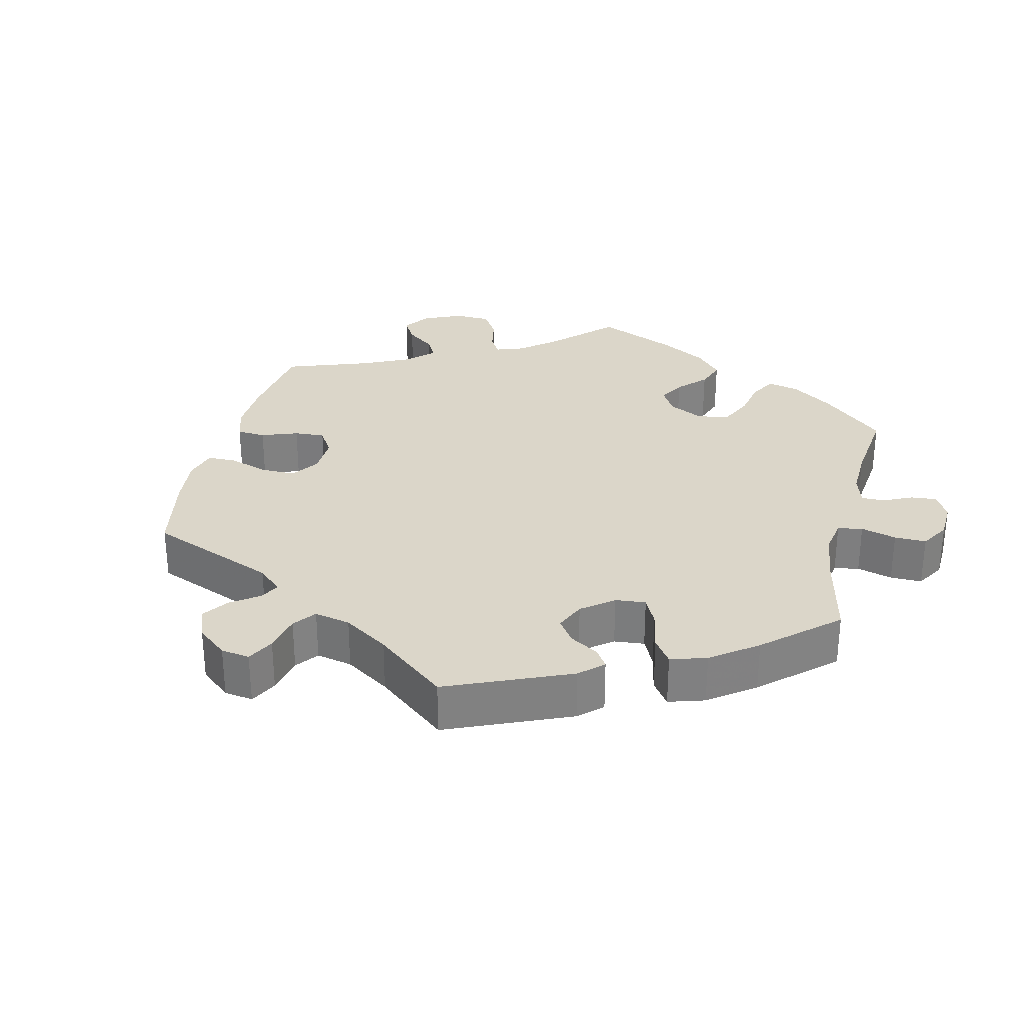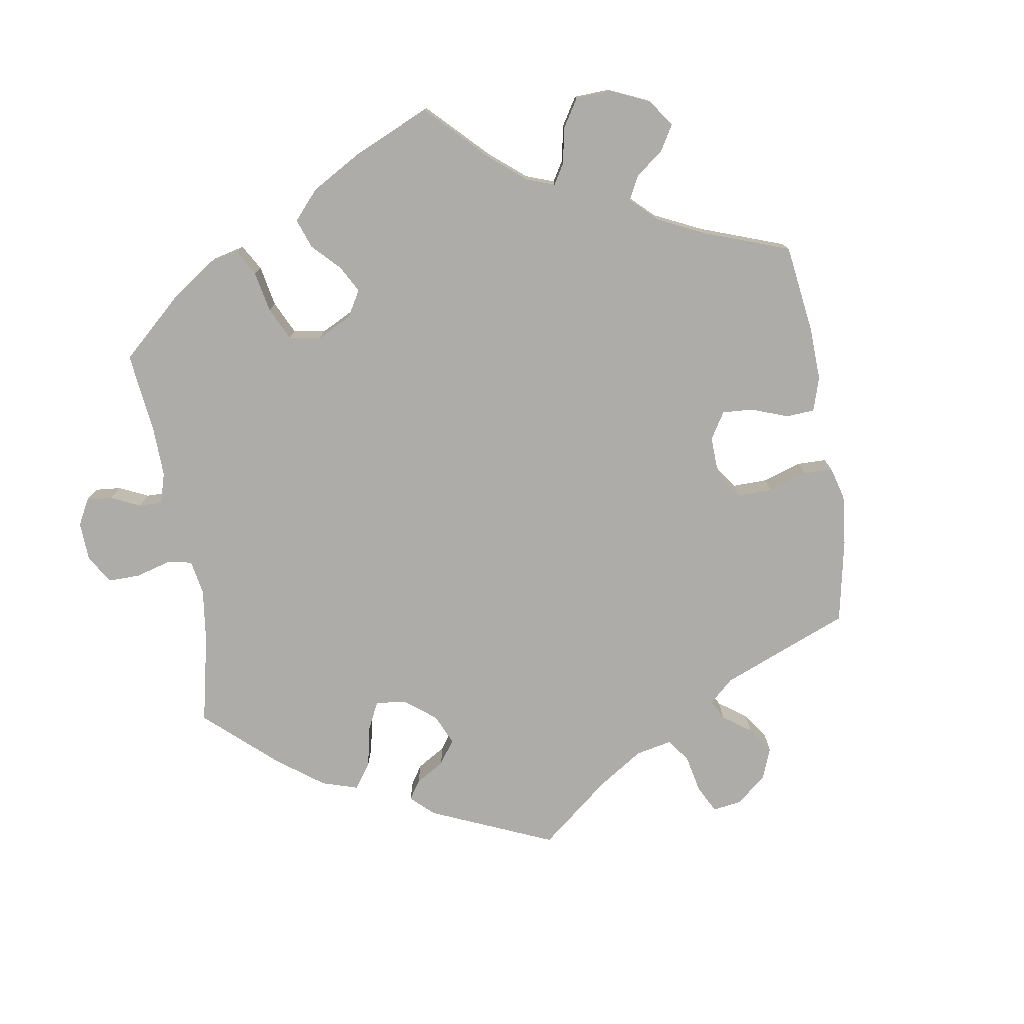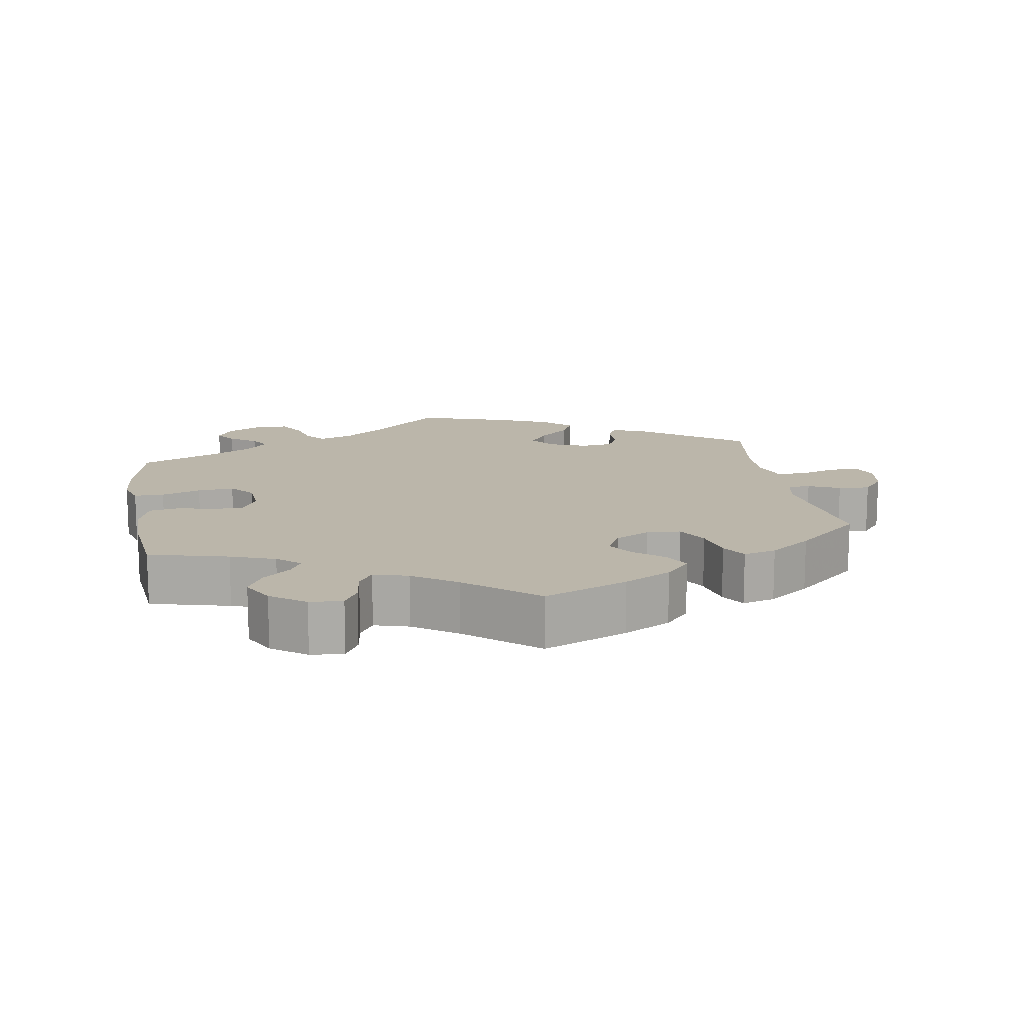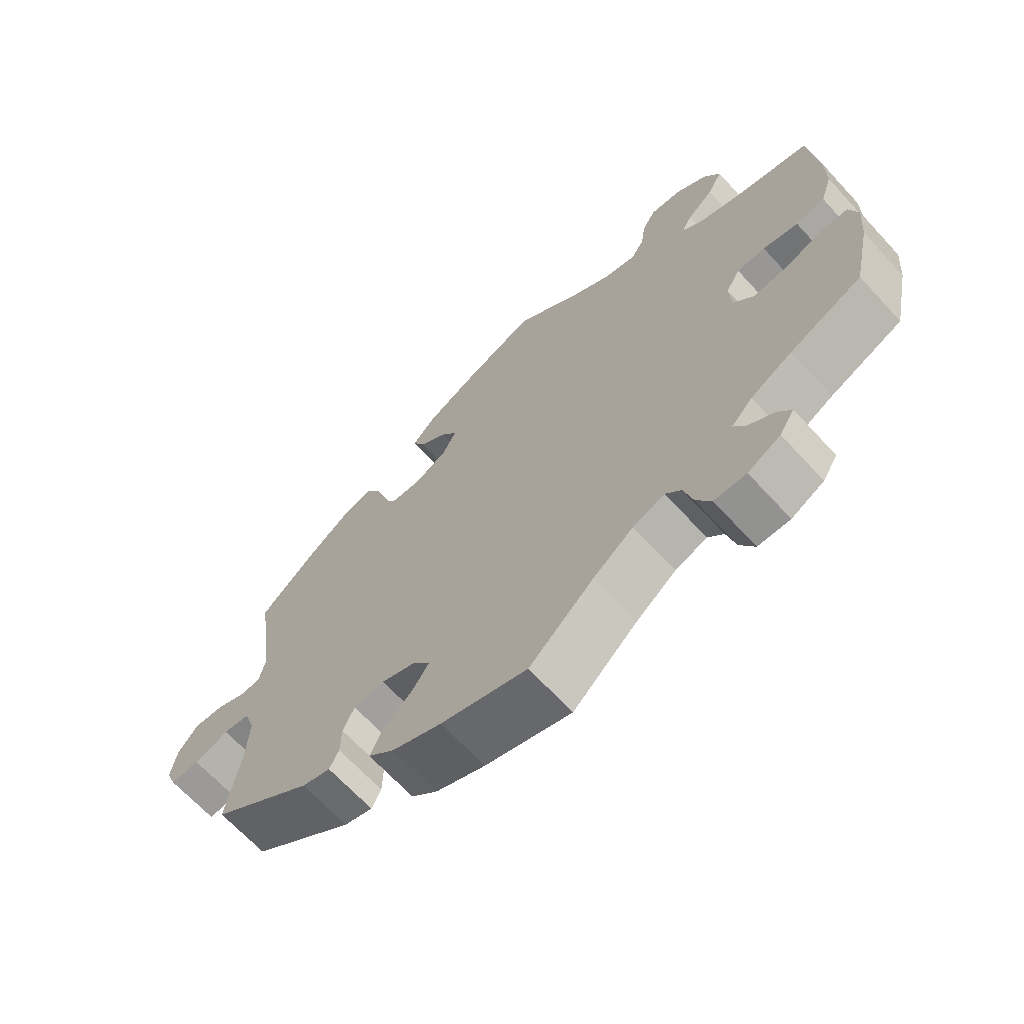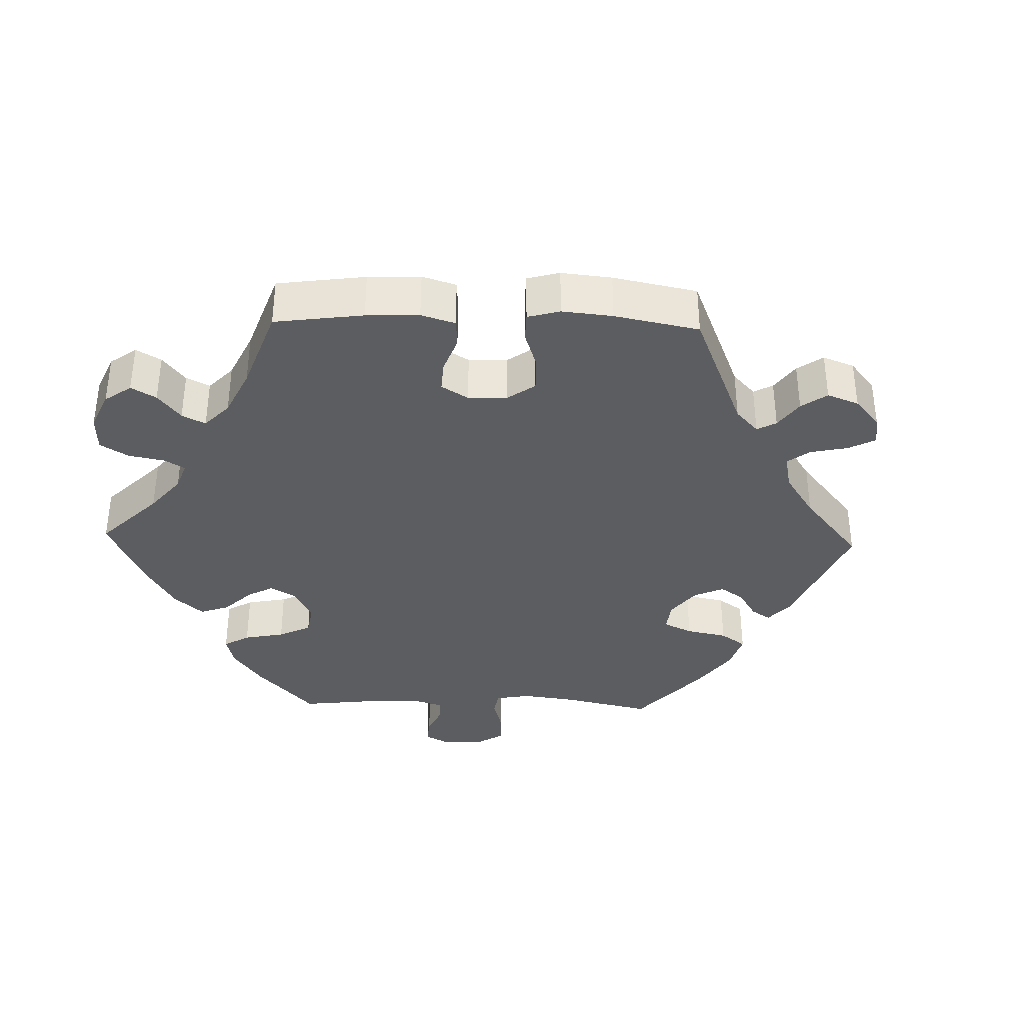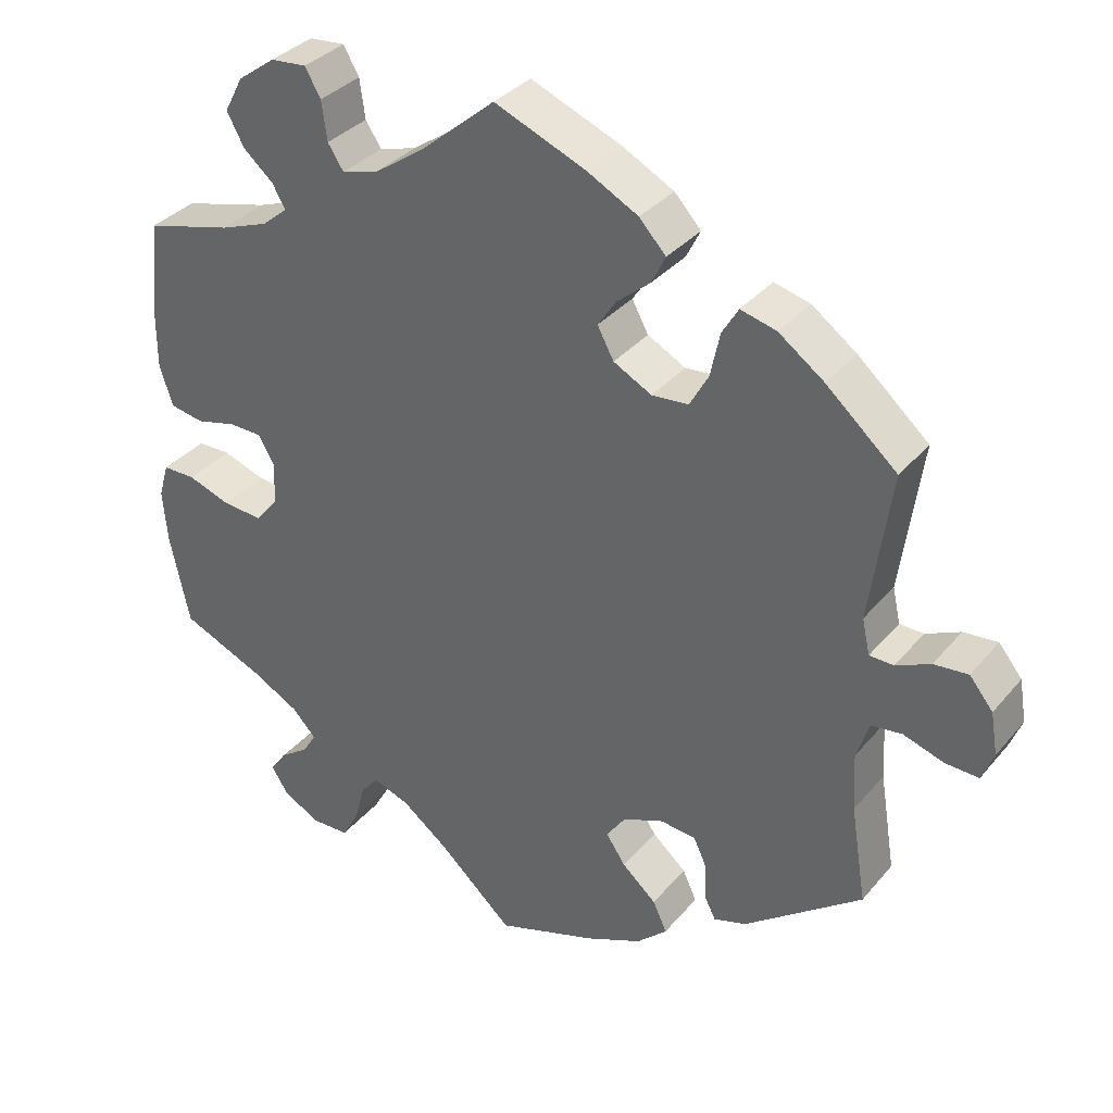
<metadata>
{"format":"obj","ext":"obj","renderer":"f3d","projection":"perspective","resolution":1024,"background":"white","views":[{"elev":30.1,"azim":133.6,"up":"+Y"},{"elev":-76.9,"azim":-50.7,"up":"+Y"},{"elev":14.1,"azim":-9.7,"up":"+Y"},{"elev":-67.3,"azim":-137.3,"up":"+Z"},{"elev":-36.2,"azim":28.3,"up":"+Y"},{"elev":34.3,"azim":33.7,"up":"+Z"}]}
</metadata>
<code>
v -0.389 0.07 0.318
v -0.327 0.07 0.341
v -0.295 0.07 0.368
v -0.311 0.07 0.397
v -0.35 0.07 0.431
v -0.372 0.07 0.472
v -0.348 0.07 0.517
v -0.3 0.07 0.552
v -0.254 0.07 0.556
v -0.234 0.07 0.521
v -0.227 0.07 0.471
v -0.207 0.07 0.44
v -0.159 0.07 0.454
v -0.098 0.07 0.496
v -0.001 0.07 0.578
v 0.116 0.07 0.53
v 0.182 0.07 0.495
v 0.216 0.07 0.458
v 0.198 0.07 0.422
v 0.156 0.07 0.387
v 0.132 0.07 0.351
v 0.153 0.07 0.312
v 0.202 0.07 0.286
v 0.249 0.07 0.29
v 0.273 0.07 0.333
v 0.285 0.07 0.389
v 0.306 0.07 0.424
v 0.352 0.07 0.412
v 0.41 0.07 0.37
v 0.501 0.07 0.29
v 0.474 0.07 0.098
v 0.484 0.07 0.053
v 0.515 0.07 0.052
v 0.559 0.07 0.072
v 0.603 0.07 0.076
v 0.633 0.07 0.039
v 0.642 0.07 -0.015
v 0.627 0.07 -0.053
v 0.584 0.07 -0.051
v 0.532 0.07 -0.034
v 0.493 0.07 -0.039
v 0.477 0.07 -0.088
v 0.481 0.07 -0.163
v 0.501 0.07 -0.288
v 0.35 0.07 -0.401
v 0.308 0.07 -0.414
v 0.294 0.07 -0.386
v 0.293 0.07 -0.339
v 0.276 0.07 -0.302
v 0.23 0.07 -0.297
v 0.178 0.07 -0.318
v 0.153 0.07 -0.353
v 0.178 0.07 -0.39
v 0.222 0.07 -0.429
v 0.24 0.07 -0.468
v 0.201 0.07 -0.504
v 0.128 0.07 -0.536
v 0 0.07 -0.578
v -0.095 0.07 -0.491
v -0.155 0.07 -0.445
v -0.202 0.07 -0.428
v -0.225 0.07 -0.455
v -0.238 0.07 -0.505
v -0.26 0.07 -0.544
v -0.307 0.07 -0.545
v -0.355 0.07 -0.52
v -0.377 0.07 -0.485
v -0.356 0.07 -0.455
v -0.319 0.07 -0.429
v -0.302 0.07 -0.401
v -0.333 0.07 -0.368
v -0.394 0.07 -0.335
v -0.5 0.07 -0.289
v -0.525 0.07 -0.173
v -0.531 0.07 -0.104
v -0.518 0.07 -0.06
v -0.476 0.07 -0.06
v -0.421 0.07 -0.079
v -0.37 0.07 -0.083
v -0.341 0.07 -0.048
v -0.338 0.07 0.006
v -0.359 0.07 0.043
v -0.401 0.07 0.044
v -0.453 0.07 0.031
v -0.496 0.07 0.039
v -0.513 0.07 0.09
v -0.513 0.07 0.165
v -0.5 0.07 0.289
v -0.389 0 0.318
v -0.327 0 0.341
v -0.295 0 0.368
v -0.311 0 0.397
v -0.35 0 0.431
v -0.372 0 0.472
v -0.348 0 0.517
v -0.3 0 0.552
v -0.254 0 0.556
v -0.234 0 0.521
v -0.227 0 0.471
v -0.207 0 0.44
v -0.159 0 0.454
v -0.098 0 0.496
v -0.001 0 0.578
v 0.116 0 0.53
v 0.182 0 0.495
v 0.216 0 0.458
v 0.198 0 0.422
v 0.156 0 0.387
v 0.132 0 0.351
v 0.153 0 0.312
v 0.202 0 0.286
v 0.249 0 0.29
v 0.273 0 0.333
v 0.285 0 0.389
v 0.306 0 0.424
v 0.352 0 0.412
v 0.41 0 0.37
v 0.501 0 0.29
v 0.474 0 0.098
v 0.484 0 0.053
v 0.515 0 0.052
v 0.559 0 0.072
v 0.603 0 0.076
v 0.633 0 0.039
v 0.642 0 -0.015
v 0.627 0 -0.053
v 0.584 0 -0.051
v 0.532 0 -0.034
v 0.493 0 -0.039
v 0.477 0 -0.088
v 0.481 0 -0.163
v 0.501 0 -0.288
v 0.35 0 -0.401
v 0.308 0 -0.414
v 0.294 0 -0.386
v 0.293 0 -0.339
v 0.276 0 -0.302
v 0.23 0 -0.297
v 0.178 0 -0.318
v 0.153 0 -0.353
v 0.178 0 -0.39
v 0.222 0 -0.429
v 0.24 0 -0.468
v 0.201 0 -0.504
v 0.128 0 -0.536
v 0 0 -0.578
v -0.095 0 -0.491
v -0.155 0 -0.445
v -0.202 0 -0.428
v -0.225 0 -0.455
v -0.238 0 -0.505
v -0.26 0 -0.544
v -0.307 0 -0.545
v -0.355 0 -0.52
v -0.377 0 -0.485
v -0.356 0 -0.455
v -0.319 0 -0.429
v -0.302 0 -0.401
v -0.333 0 -0.368
v -0.394 0 -0.335
v -0.5 0 -0.289
v -0.525 0 -0.173
v -0.531 0 -0.104
v -0.518 0 -0.06
v -0.476 0 -0.06
v -0.421 0 -0.079
v -0.37 0 -0.083
v -0.341 0 -0.048
v -0.338 0 0.006
v -0.359 0 0.043
v -0.401 0 0.044
v -0.453 0 0.031
v -0.496 0 0.039
v -0.513 0 0.09
v -0.513 0 0.165
v -0.5 0 0.289
f 87 88 1
f 86 87 1 2
f 83 84 85 86
f 82 83 86 2
f 81 82 2 3
f 80 81 3
f 75 76 77 78
f 75 78 79
f 72 73 74 75
f 71 72 75 79
f 70 71 79 80
f 66 67 68 69
f 66 69 70
f 65 66 70
f 62 63 64 65
f 61 62 65 70
f 56 57 58 59
f 56 59 60
f 53 54 55 56
f 52 53 56 60
f 51 52 60 61
f 45 46 47 48
f 43 44 45 48
f 42 43 48 49
f 41 42 49 50
f 37 38 39 40
f 37 40 41
f 36 37 41
f 33 34 35 36
f 32 33 36 41
f 31 32 41 50
f 25 26 27 28
f 24 25 28 29
f 17 18 19 20
f 17 20 21
f 14 15 16 17
f 13 14 17 21
f 12 13 21 22
f 8 9 10 11
f 8 11 12
f 7 8 12
f 4 5 6 7
f 3 4 7 12
f 24 29 30 31
f 23 24 31 50
f 51 61 70 80
f 23 50 51 80
f 22 23 80
f 3 12 22 80
f 89 176 175
f 90 89 175 174
f 174 173 172 171
f 90 174 171 170
f 91 90 170 169
f 91 169 168
f 166 165 164 163
f 167 166 163
f 163 162 161 160
f 167 163 160 159
f 168 167 159 158
f 157 156 155 154
f 158 157 154
f 158 154 153
f 153 152 151 150
f 158 153 150 149
f 147 146 145 144
f 148 147 144
f 144 143 142 141
f 148 144 141 140
f 149 148 140 139
f 136 135 134 133
f 136 133 132 131
f 137 136 131 130
f 138 137 130 129
f 128 127 126 125
f 129 128 125
f 129 125 124
f 124 123 122 121
f 129 124 121 120
f 138 129 120 119
f 116 115 114 113
f 117 116 113 112
f 108 107 106 105
f 109 108 105
f 105 104 103 102
f 109 105 102 101
f 110 109 101 100
f 99 98 97 96
f 100 99 96
f 100 96 95
f 95 94 93 92
f 100 95 92 91
f 119 118 117 112
f 138 119 112 111
f 168 158 149 139
f 168 139 138 111
f 168 111 110
f 168 110 100 91
f 1 89 90 2
f 2 90 91 3
f 3 91 92 4
f 4 92 93 5
f 5 93 94 6
f 6 94 95 7
f 7 95 96 8
f 8 96 97 9
f 9 97 98 10
f 10 98 99 11
f 11 99 100 12
f 12 100 101 13
f 13 101 102 14
f 14 102 103 15
f 15 103 104 16
f 16 104 105 17
f 17 105 106 18
f 18 106 107 19
f 19 107 108 20
f 20 108 109 21
f 21 109 110 22
f 22 110 111 23
f 23 111 112 24
f 24 112 113 25
f 25 113 114 26
f 26 114 115 27
f 27 115 116 28
f 28 116 117 29
f 29 117 118 30
f 30 118 119 31
f 31 119 120 32
f 32 120 121 33
f 33 121 122 34
f 34 122 123 35
f 35 123 124 36
f 36 124 125 37
f 37 125 126 38
f 38 126 127 39
f 39 127 128 40
f 40 128 129 41
f 41 129 130 42
f 42 130 131 43
f 43 131 132 44
f 44 132 133 45
f 45 133 134 46
f 46 134 135 47
f 47 135 136 48
f 48 136 137 49
f 49 137 138 50
f 50 138 139 51
f 51 139 140 52
f 52 140 141 53
f 53 141 142 54
f 54 142 143 55
f 55 143 144 56
f 56 144 145 57
f 57 145 146 58
f 58 146 147 59
f 59 147 148 60
f 60 148 149 61
f 61 149 150 62
f 62 150 151 63
f 63 151 152 64
f 64 152 153 65
f 65 153 154 66
f 66 154 155 67
f 67 155 156 68
f 68 156 157 69
f 69 157 158 70
f 70 158 159 71
f 71 159 160 72
f 72 160 161 73
f 73 161 162 74
f 74 162 163 75
f 75 163 164 76
f 76 164 165 77
f 77 165 166 78
f 78 166 167 79
f 79 167 168 80
f 80 168 169 81
f 81 169 170 82
f 82 170 171 83
f 83 171 172 84
f 84 172 173 85
f 85 173 174 86
f 86 174 175 87
f 87 175 176 88
f 88 176 89 1

</code>
